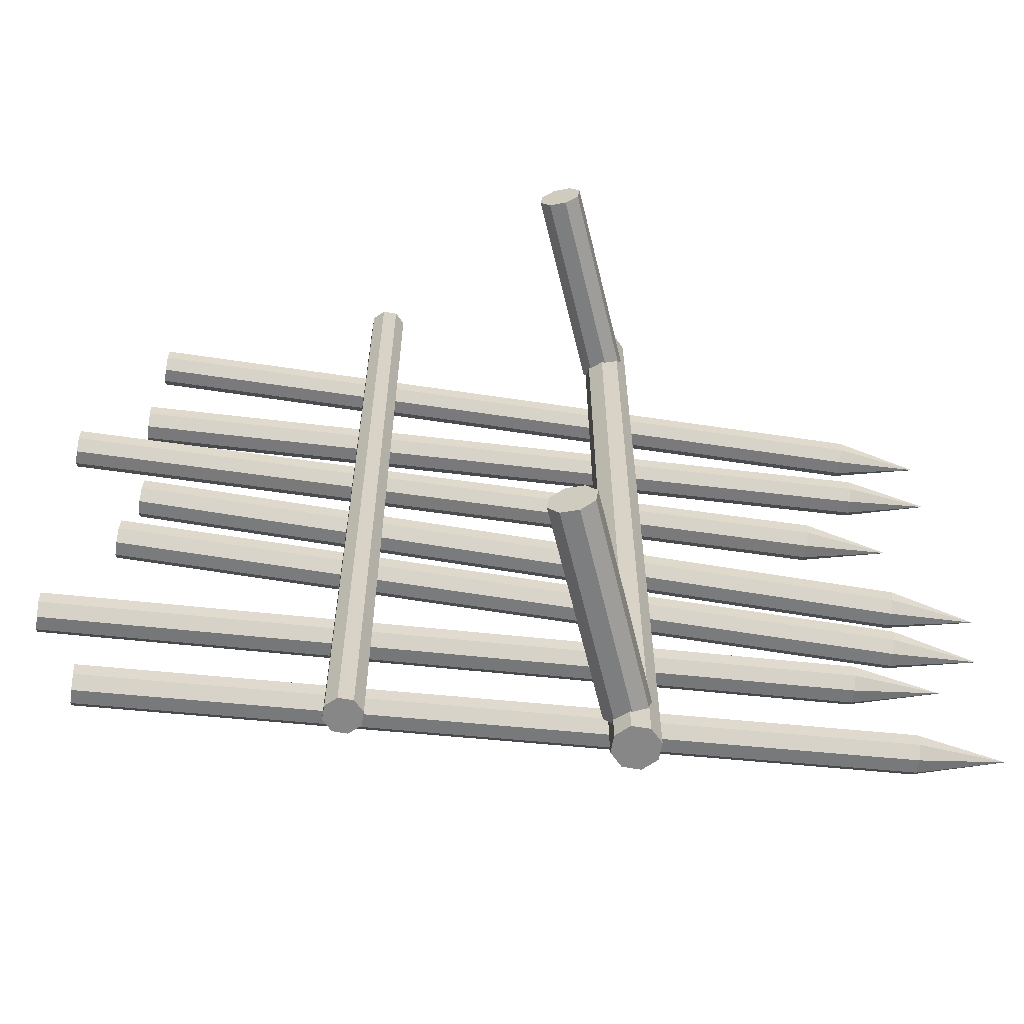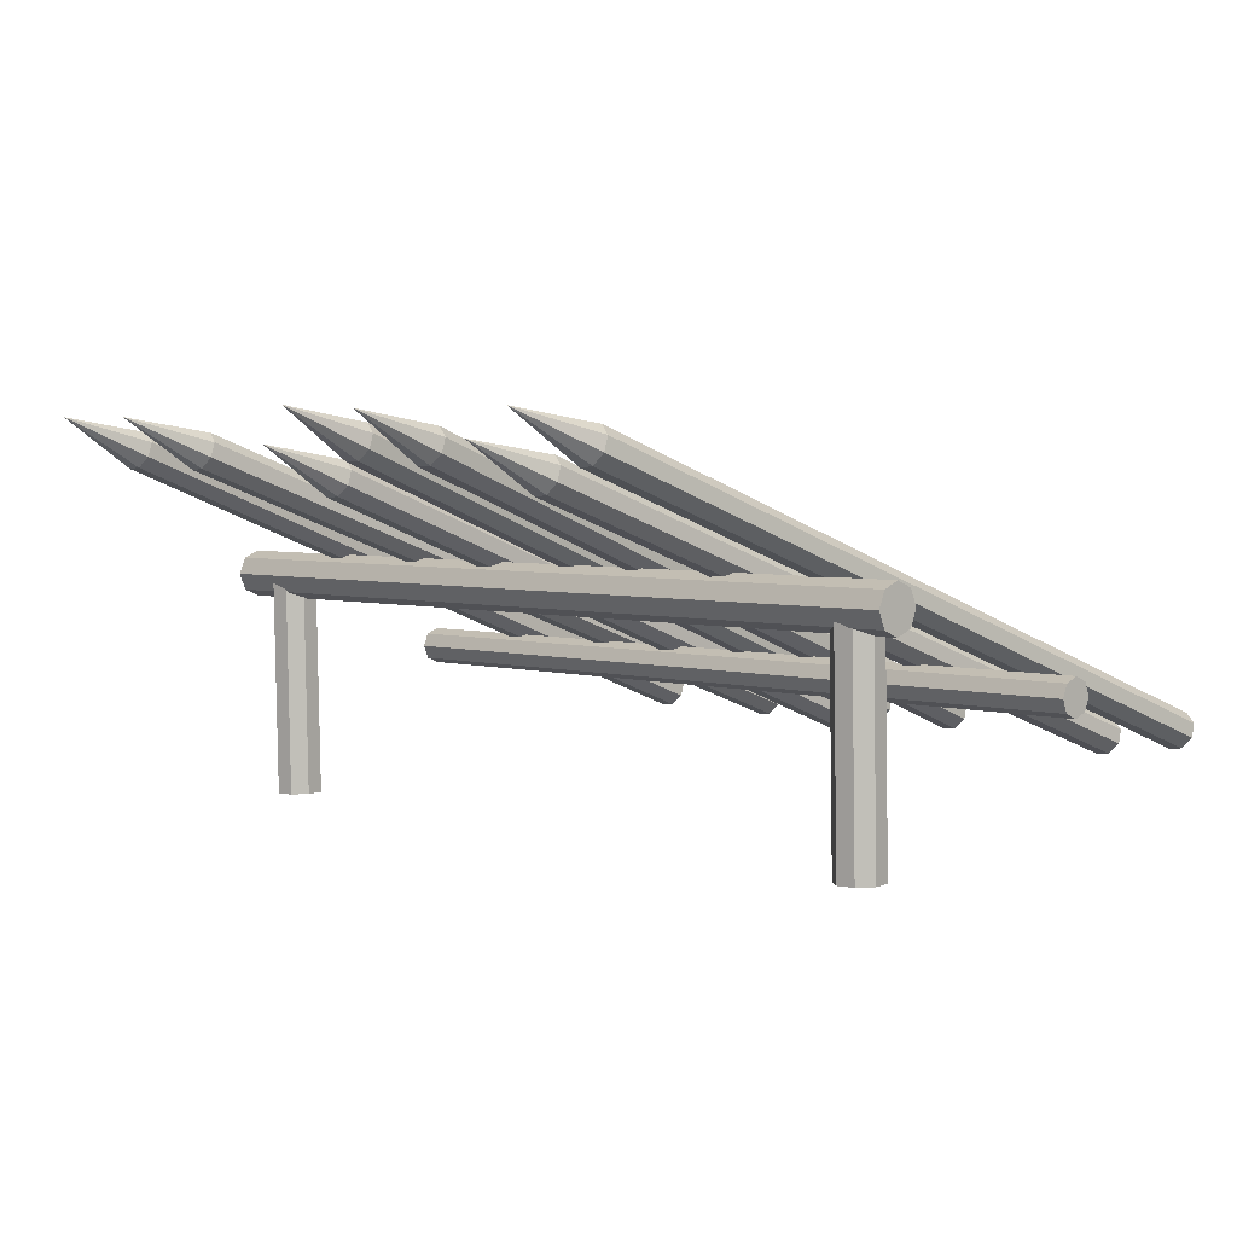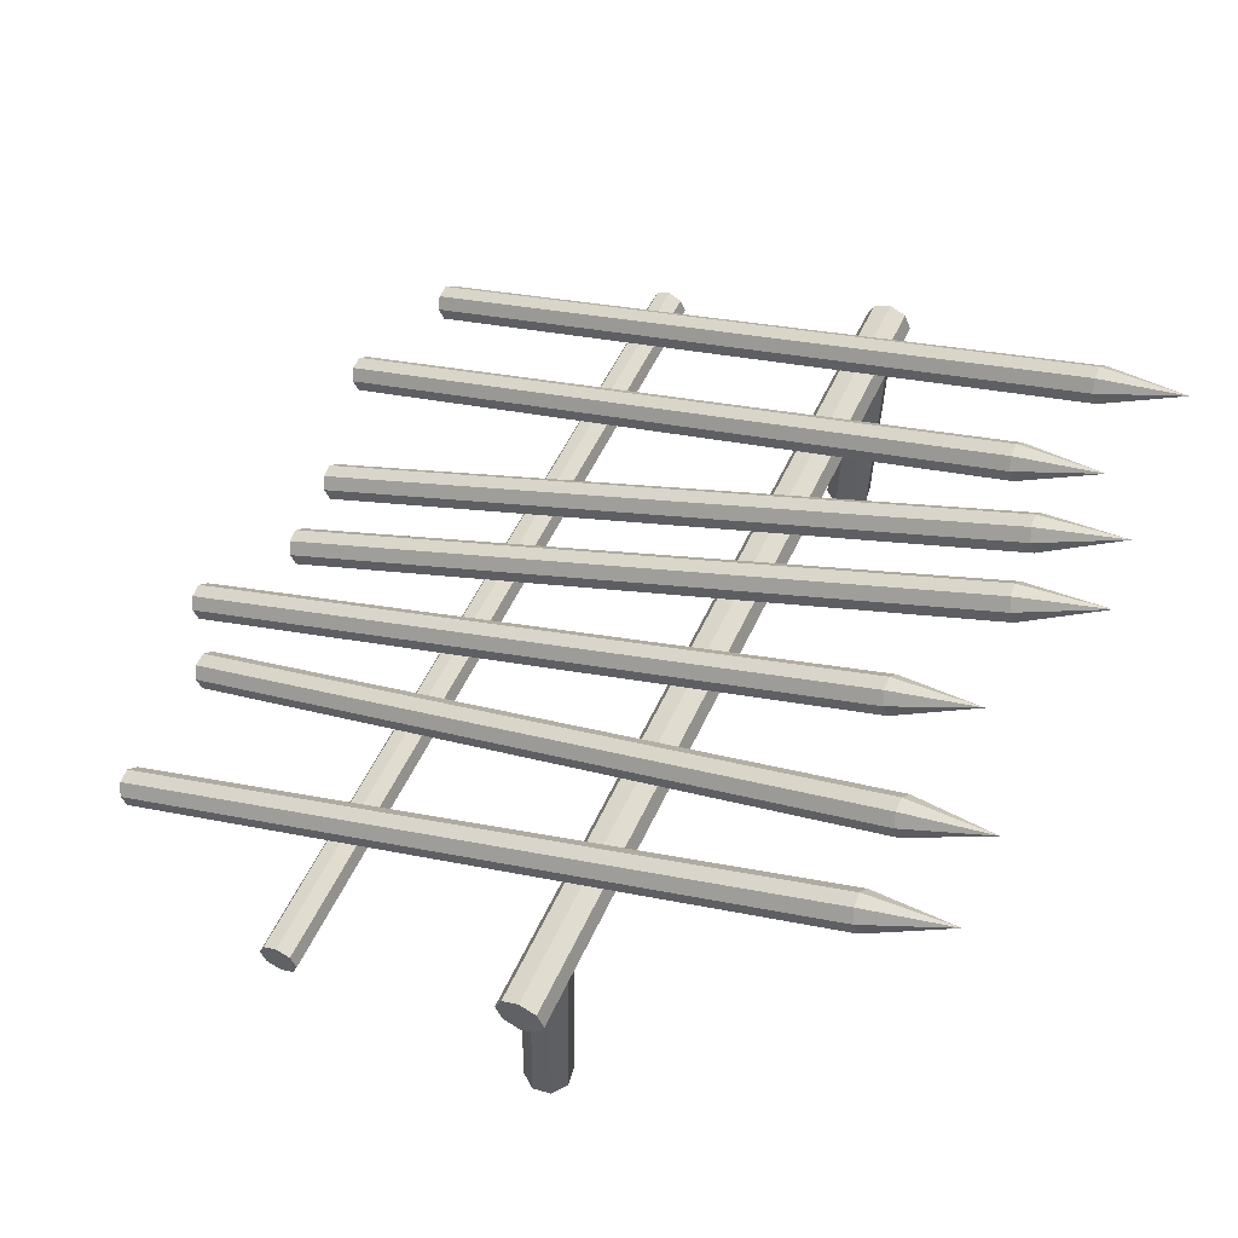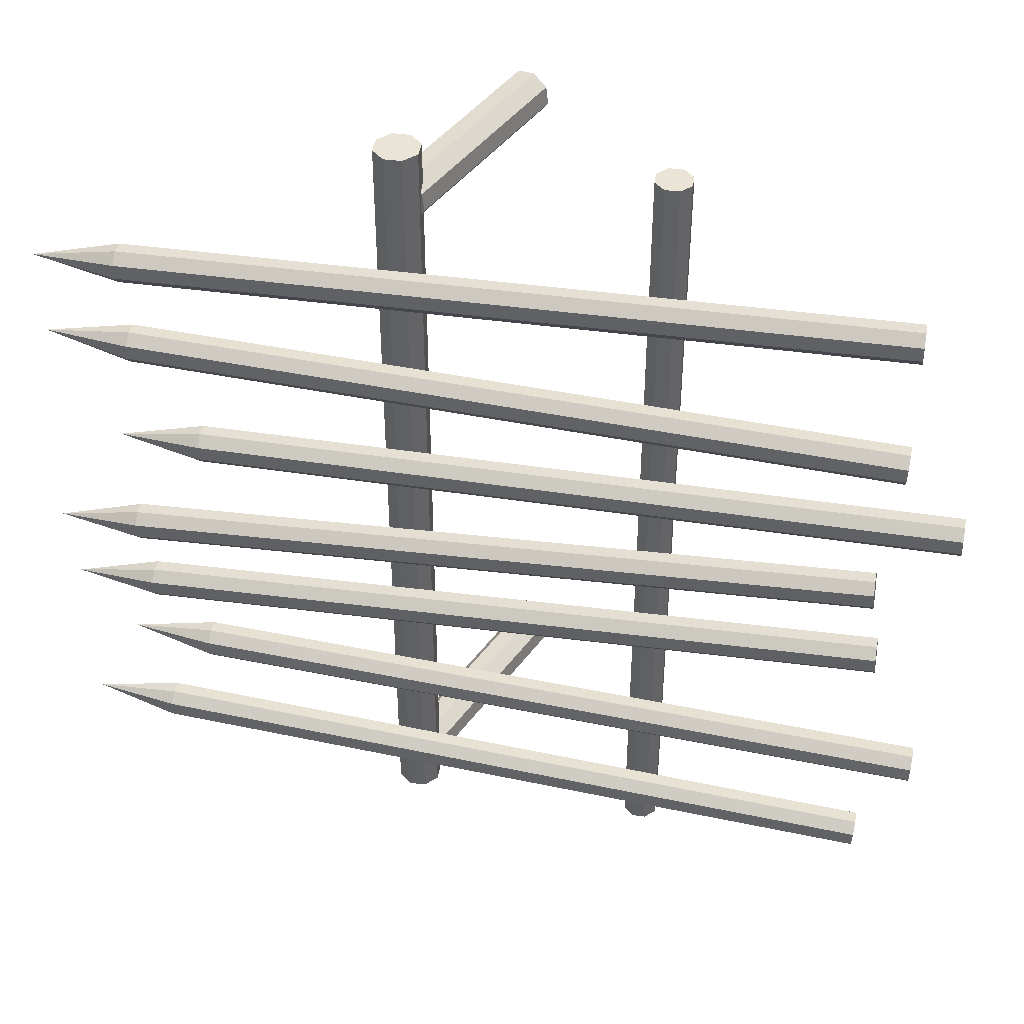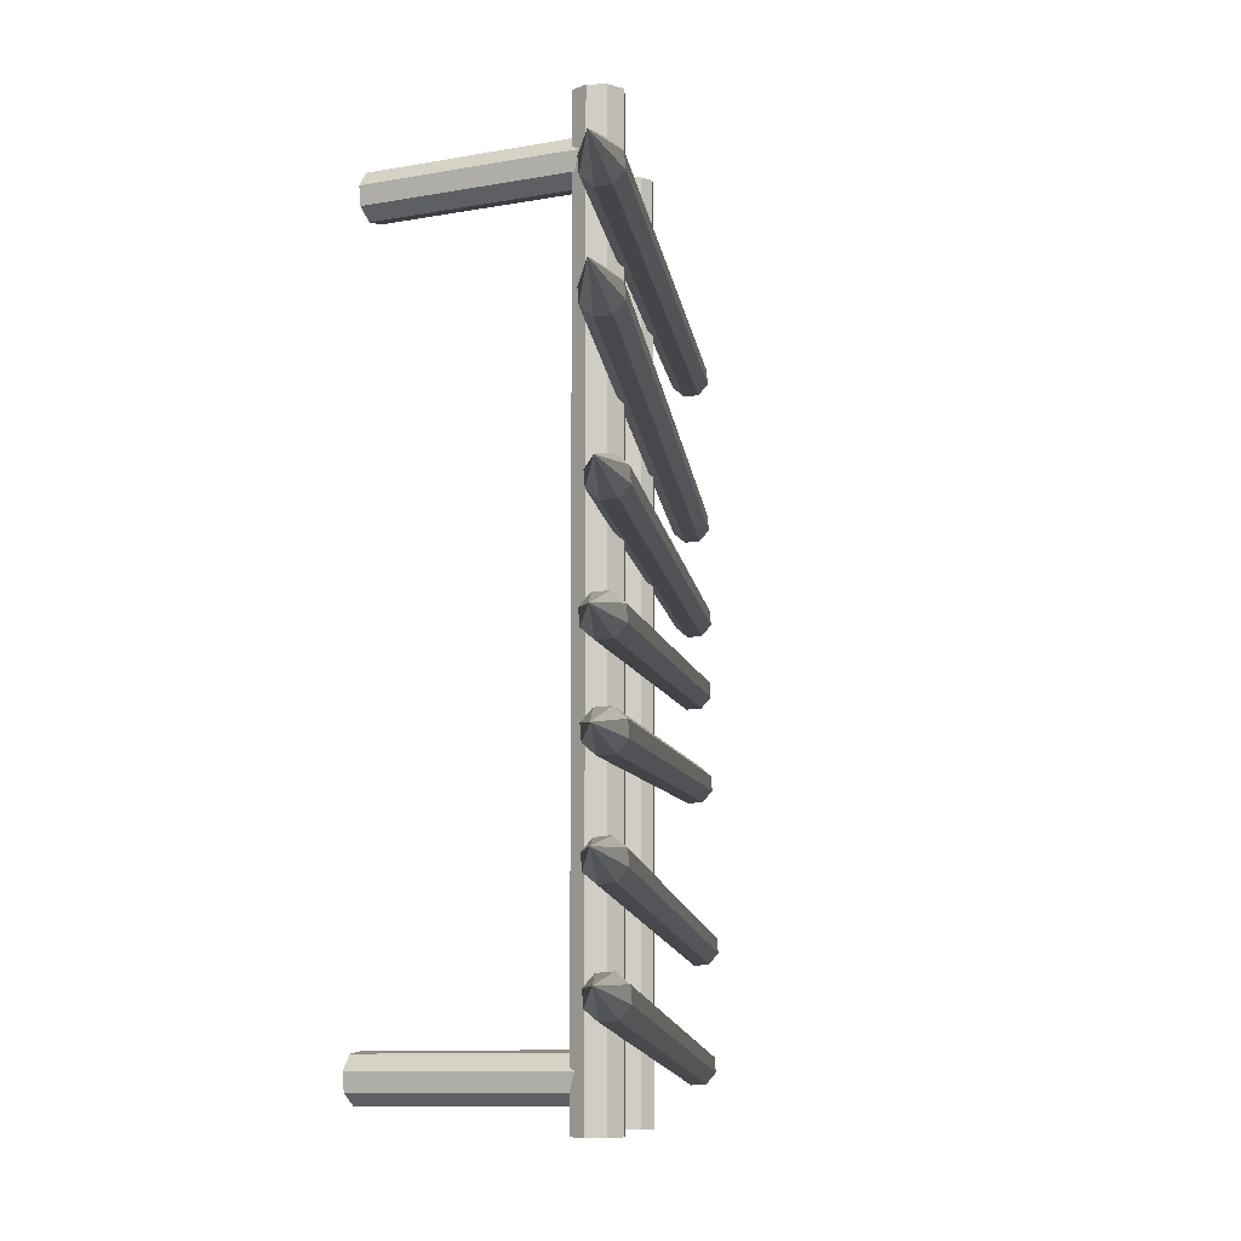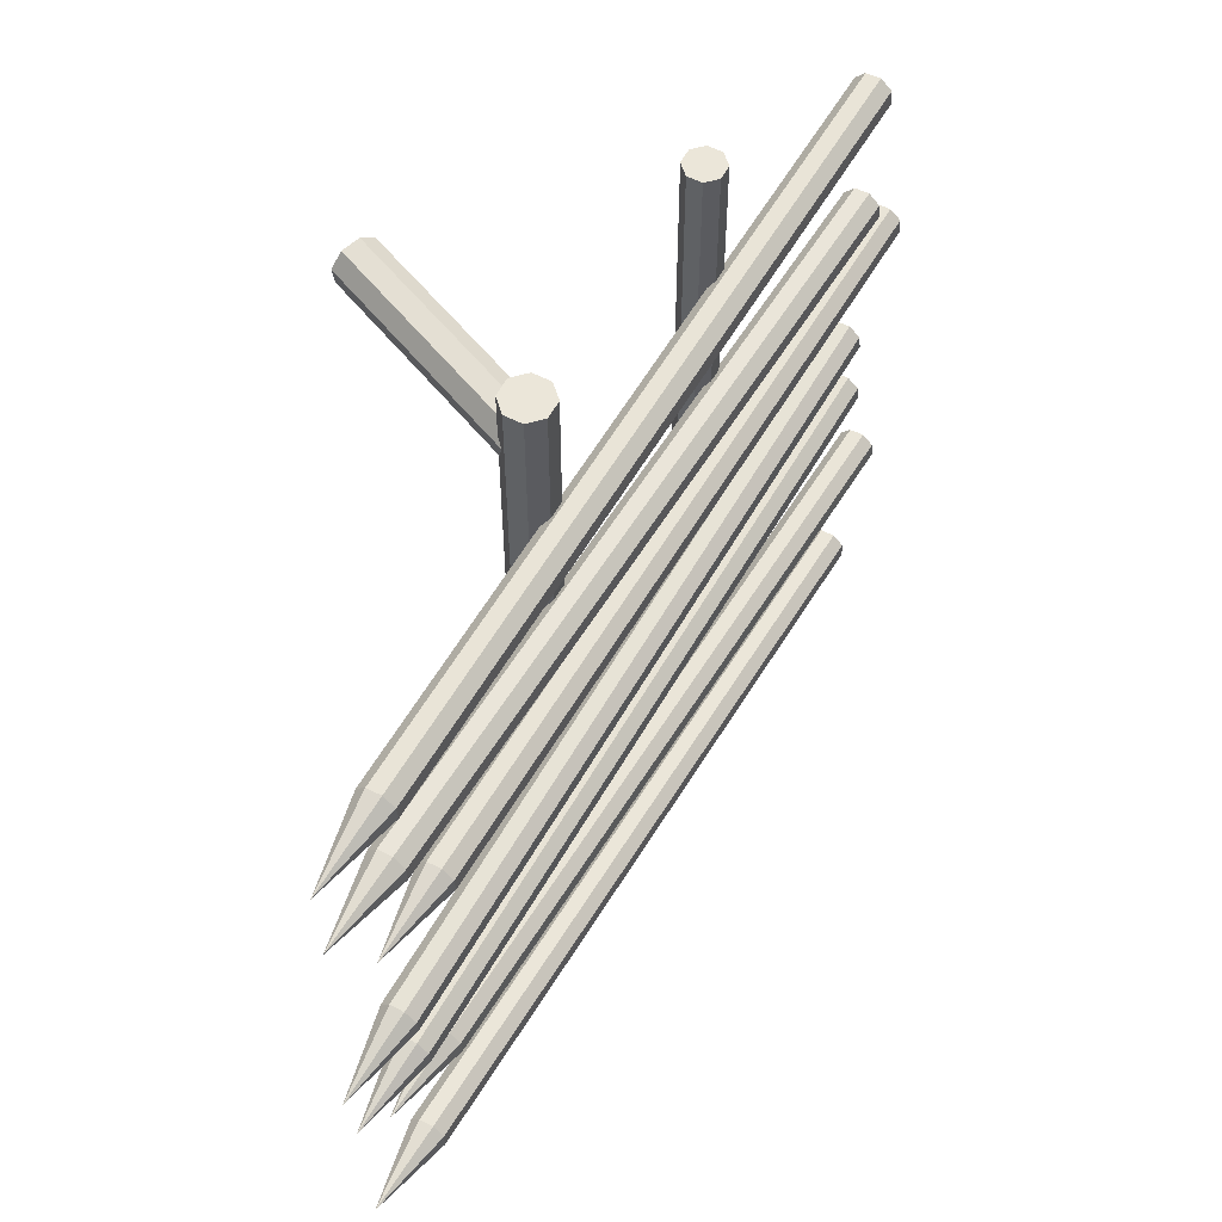
<metadata>
{"format":"obj","ext":"obj","renderer":"f3d","projection":"perspective","resolution":1024,"background":"white","views":[{"elev":-62.5,"azim":12.5,"up":"+Z"},{"elev":3.7,"azim":135.8,"up":"+Y"},{"elev":54.8,"azim":24.6,"up":"+Y"},{"elev":42.5,"azim":-148.4,"up":"+Z"},{"elev":-8.5,"azim":116.7,"up":"+Z"},{"elev":57.6,"azim":140.6,"up":"+Z"}]}
</metadata>
<code>
o Cylinder.004_Cylinder.003
v 1.855 0.3844 10.69
v 5.708 1.914 10.64
v 1.859 0.3801 10.76
v 1.844 0.4229 10.81
v 1.82 0.4878 10.82
v 1.8 0.5368 10.77
v 1.797 0.5411 10.7
v 1.812 0.4983 10.65
v 1.836 0.4334 10.65
v 5.341 1.69 10.61
v 5.345 1.686 10.68
v 5.33 1.729 10.73
v 5.306 1.794 10.74
v 5.286 1.843 10.69
v 5.283 1.847 10.62
v 5.298 1.804 10.57
v 5.322 1.739 10.56
v 4.141 1.042 11.35
v 4.141 1.042 7.209
v 4.22 1.075 11.35
v 4.22 1.075 7.209
v 4.253 1.154 11.35
v 4.253 1.154 7.209
v 4.22 1.234 11.35
v 4.22 1.234 7.209
v 4.141 1.267 11.35
v 4.141 1.267 7.209
v 4.061 1.234 11.35
v 4.061 1.234 7.209
v 4.029 1.154 11.35
v 4.029 1.154 7.209
v 4.061 1.075 11.35
v 4.061 1.075 7.209
v 2.972 0.6409 11.35
v 2.972 0.6409 7.209
v 3.036 0.6675 11.35
v 3.036 0.6675 7.209
v 3.063 0.7316 11.35
v 3.063 0.7316 7.209
v 3.036 0.7958 11.35
v 3.036 0.7958 7.209
v 2.972 0.8224 11.35
v 2.972 0.8224 7.209
v 2.908 0.7958 11.35
v 2.908 0.7958 7.209
v 2.881 0.7316 11.35
v 2.881 0.7316 7.209
v 2.908 0.6675 11.35
v 2.908 0.6675 7.209
v 1.852 0.3854 9.98
v 5.701 1.911 10.19
v 1.851 0.3793 10.05
v 1.833 0.4207 10.1
v 1.809 0.4855 10.11
v 1.792 0.5356 10.06
v 1.793 0.5417 9.993
v 1.81 0.5003 9.94
v 1.835 0.4355 9.935
v 5.336 1.688 10.13
v 5.336 1.682 10.2
v 5.318 1.724 10.26
v 5.293 1.788 10.26
v 5.276 1.839 10.22
v 5.277 1.845 10.15
v 5.295 1.803 10.09
v 5.32 1.738 10.09
v 1.573 0.2651 9.569
v 5.426 1.795 9.572
v 1.575 0.2605 9.638
v 1.56 0.303 9.691
v 1.536 0.3679 9.696
v 1.517 0.4171 9.651
v 1.514 0.4218 9.581
v 1.53 0.3792 9.529
v 1.554 0.3143 9.524
v 5.06 1.571 9.535
v 5.062 1.566 9.604
v 5.047 1.609 9.656
v 5.023 1.674 9.662
v 5.004 1.723 9.616
v 5.001 1.727 9.547
v 5.017 1.685 9.495
v 5.041 1.62 9.489
v 1.865 0.4028 8.736
v 5.716 1.933 8.604
v 1.869 0.3991 8.805
v 1.856 0.4423 8.858
v 1.831 0.5073 8.863
v 1.811 0.5558 8.817
v 1.807 0.5596 8.748
v 1.821 0.5164 8.696
v 1.845 0.4514 8.691
v 5.349 1.708 8.58
v 5.353 1.704 8.65
v 5.339 1.748 8.702
v 5.315 1.813 8.707
v 5.295 1.861 8.662
v 5.29 1.865 8.593
v 5.304 1.822 8.54
v 5.328 1.757 8.535
v 1.63 0.3219 7.985
v 5.491 1.815 8.213
v 1.629 0.3148 8.054
v 1.612 0.3556 8.108
v 1.588 0.4205 8.114
v 1.571 0.4714 8.07
v 1.572 0.4785 8.001
v 1.589 0.4377 7.947
v 1.613 0.3728 7.941
v 5.125 1.596 8.152
v 5.124 1.589 8.221
v 5.106 1.63 8.274
v 5.083 1.695 8.281
v 5.066 1.745 8.236
v 5.067 1.753 8.167
v 5.084 1.712 8.114
v 5.108 1.647 8.107
v 1.855 0.4108 7.429
v 5.699 1.933 7.741
v 1.853 0.404 7.498
v 1.834 0.445 7.551
v 1.81 0.5097 7.556
v 1.794 0.5603 7.511
v 1.796 0.5671 7.442
v 1.815 0.5261 7.389
v 1.84 0.4614 7.384
v 5.336 1.711 7.672
v 5.334 1.704 7.741
v 5.315 1.745 7.794
v 5.29 1.81 7.799
v 5.274 1.861 7.755
v 5.277 1.867 7.685
v 5.296 1.826 7.633
v 5.32 1.762 7.627
v 1.912 0.4198 9.172
v 5.761 1.949 8.994
v 1.917 0.4163 9.241
v 1.904 0.4598 9.294
v 1.88 0.5248 9.299
v 1.859 0.5731 9.254
v 1.854 0.5766 9.184
v 1.867 0.5331 9.132
v 1.891 0.4681 9.127
v 5.394 1.725 8.975
v 5.399 1.721 9.044
v 5.386 1.765 9.097
v 5.362 1.83 9.102
v 5.341 1.878 9.057
v 5.336 1.882 8.987
v 5.349 1.838 8.935
v 5.373 1.773 8.93
v 4.101 1.127 11.18
v 4.081 0.07792 11.17
v 4.186 1.125 11.17
v 4.166 0.07634 11.16
v 4.238 1.125 11.1
v 4.218 0.07556 11.09
v 4.227 1.125 11.01
v 4.207 0.07606 11.01
v 4.158 1.127 10.96
v 4.138 0.07753 10.96
v 4.073 1.128 10.97
v 4.053 0.07912 10.97
v 4.021 1.129 11.04
v 4.001 0.07989 11.04
v 4.033 1.129 11.13
v 4.013 0.07939 11.12
v 4.094 1.101 7.54
v 4.074 0.05144 7.536
v 4.179 1.099 7.528
v 4.159 0.04985 7.524
v 4.231 1.098 7.459
v 4.211 0.04908 7.456
v 4.219 1.099 7.374
v 4.199 0.04957 7.371
v 4.151 1.1 7.322
v 4.131 0.05104 7.319
v 4.066 1.102 7.334
v 4.046 0.05263 7.33
v 4.014 1.103 7.402
v 3.994 0.0534 7.399
v 4.025 1.102 7.488
v 4.005 0.05291 7.484
f 10 2 11
f 11 2 12
f 12 2 13
f 13 2 14
f 14 2 15
f 15 2 16
f 16 2 17
f 17 2 10
f 1 3 4 5 6 7 8 9
f 9 17 10 1
f 8 16 17 9
f 7 15 16 8
f 6 14 15 7
f 5 13 14 6
f 4 12 13 5
f 3 11 12 4
f 1 10 11 3
f 18 19 21 20
f 20 21 23 22
f 22 23 25 24
f 24 25 27 26
f 26 27 29 28
f 28 29 31 30
f 21 19 33 31 29 27 25 23
f 30 31 33 32
f 32 33 19 18
f 18 20 22 24 26 28 30 32
f 34 35 37 36
f 36 37 39 38
f 38 39 41 40
f 40 41 43 42
f 42 43 45 44
f 44 45 47 46
f 37 35 49 47 45 43 41 39
f 46 47 49 48
f 48 49 35 34
f 34 36 38 40 42 44 46 48
f 59 51 60
f 60 51 61
f 61 51 62
f 62 51 63
f 63 51 64
f 64 51 65
f 65 51 66
f 66 51 59
f 50 52 53 54 55 56 57 58
f 58 66 59 50
f 57 65 66 58
f 56 64 65 57
f 55 63 64 56
f 54 62 63 55
f 53 61 62 54
f 52 60 61 53
f 50 59 60 52
f 76 68 77
f 77 68 78
f 78 68 79
f 79 68 80
f 80 68 81
f 81 68 82
f 82 68 83
f 83 68 76
f 67 69 70 71 72 73 74 75
f 75 83 76 67
f 74 82 83 75
f 73 81 82 74
f 72 80 81 73
f 71 79 80 72
f 70 78 79 71
f 69 77 78 70
f 67 76 77 69
f 93 85 94
f 94 85 95
f 95 85 96
f 96 85 97
f 97 85 98
f 98 85 99
f 99 85 100
f 100 85 93
f 84 86 87 88 89 90 91 92
f 92 100 93 84
f 91 99 100 92
f 90 98 99 91
f 89 97 98 90
f 88 96 97 89
f 87 95 96 88
f 86 94 95 87
f 84 93 94 86
f 110 102 111
f 111 102 112
f 112 102 113
f 113 102 114
f 114 102 115
f 115 102 116
f 116 102 117
f 117 102 110
f 101 103 104 105 106 107 108 109
f 109 117 110 101
f 108 116 117 109
f 107 115 116 108
f 106 114 115 107
f 105 113 114 106
f 104 112 113 105
f 103 111 112 104
f 101 110 111 103
f 127 119 128
f 128 119 129
f 129 119 130
f 130 119 131
f 131 119 132
f 132 119 133
f 133 119 134
f 134 119 127
f 118 120 121 122 123 124 125 126
f 126 134 127 118
f 125 133 134 126
f 124 132 133 125
f 123 131 132 124
f 122 130 131 123
f 121 129 130 122
f 120 128 129 121
f 118 127 128 120
f 144 136 145
f 145 136 146
f 146 136 147
f 147 136 148
f 148 136 149
f 149 136 150
f 150 136 151
f 151 136 144
f 135 137 138 139 140 141 142 143
f 143 151 144 135
f 142 150 151 143
f 141 149 150 142
f 140 148 149 141
f 139 147 148 140
f 138 146 147 139
f 137 145 146 138
f 135 144 145 137
f 152 153 155 154
f 154 155 157 156
f 156 157 159 158
f 158 159 161 160
f 160 161 163 162
f 162 163 165 164
f 155 153 167 165 163 161 159 157
f 164 165 167 166
f 166 167 153 152
f 152 154 156 158 160 162 164 166
f 168 169 171 170
f 170 171 173 172
f 172 173 175 174
f 174 175 177 176
f 176 177 179 178
f 178 179 181 180
f 171 169 183 181 179 177 175 173
f 180 181 183 182
f 182 183 169 168
f 168 170 172 174 176 178 180 182

</code>
